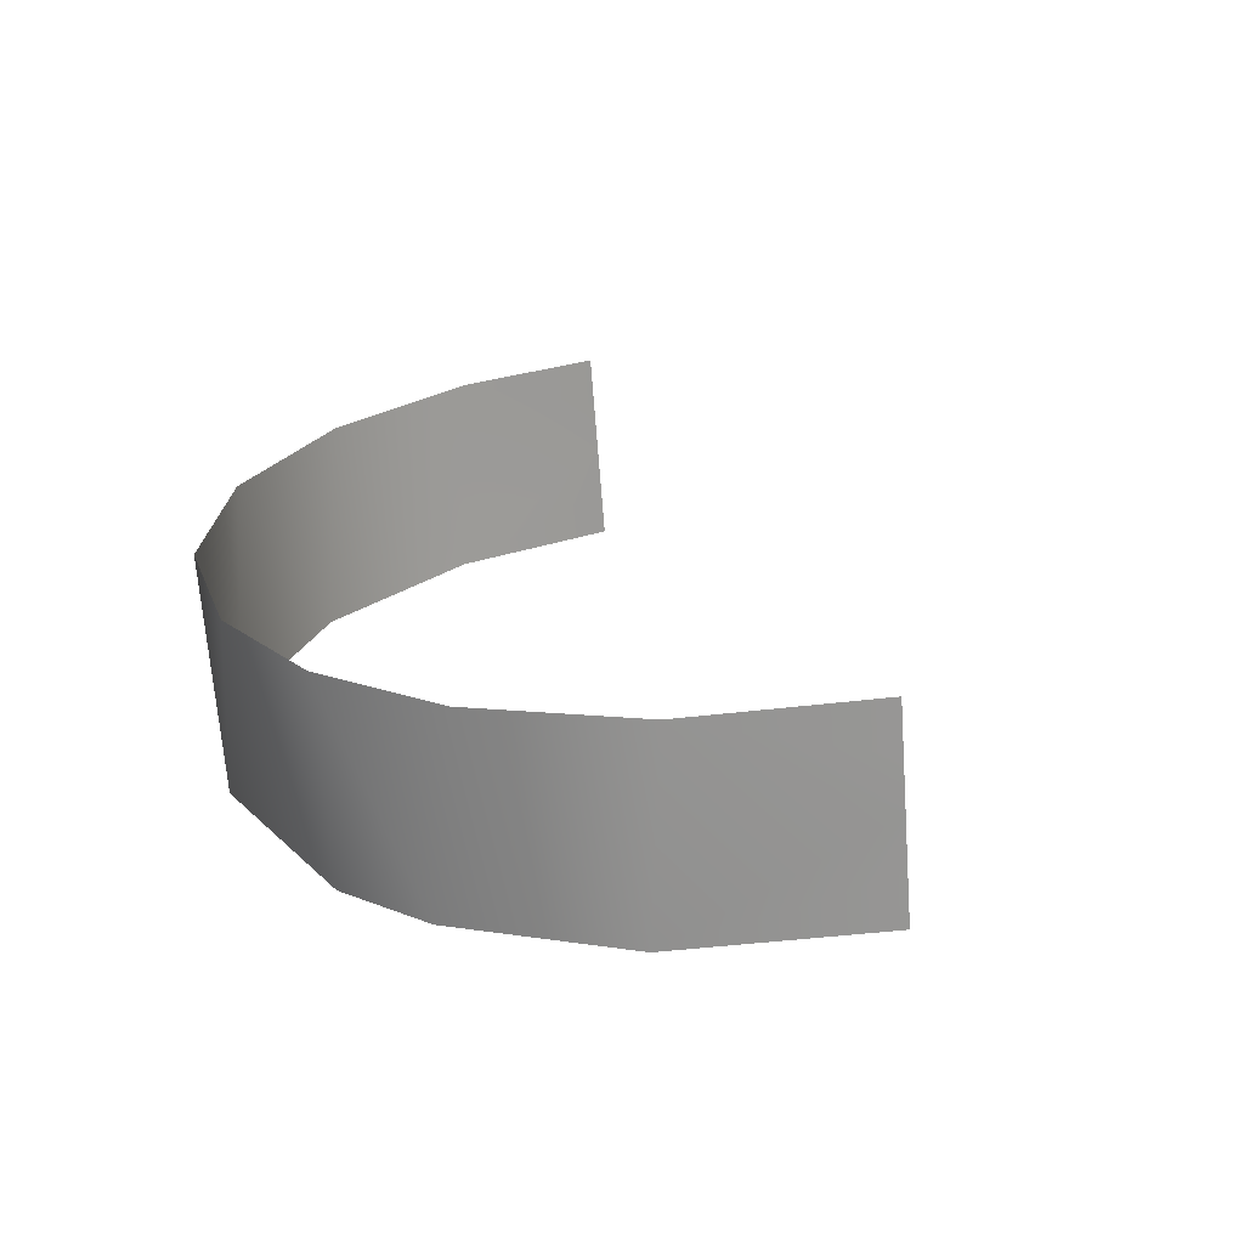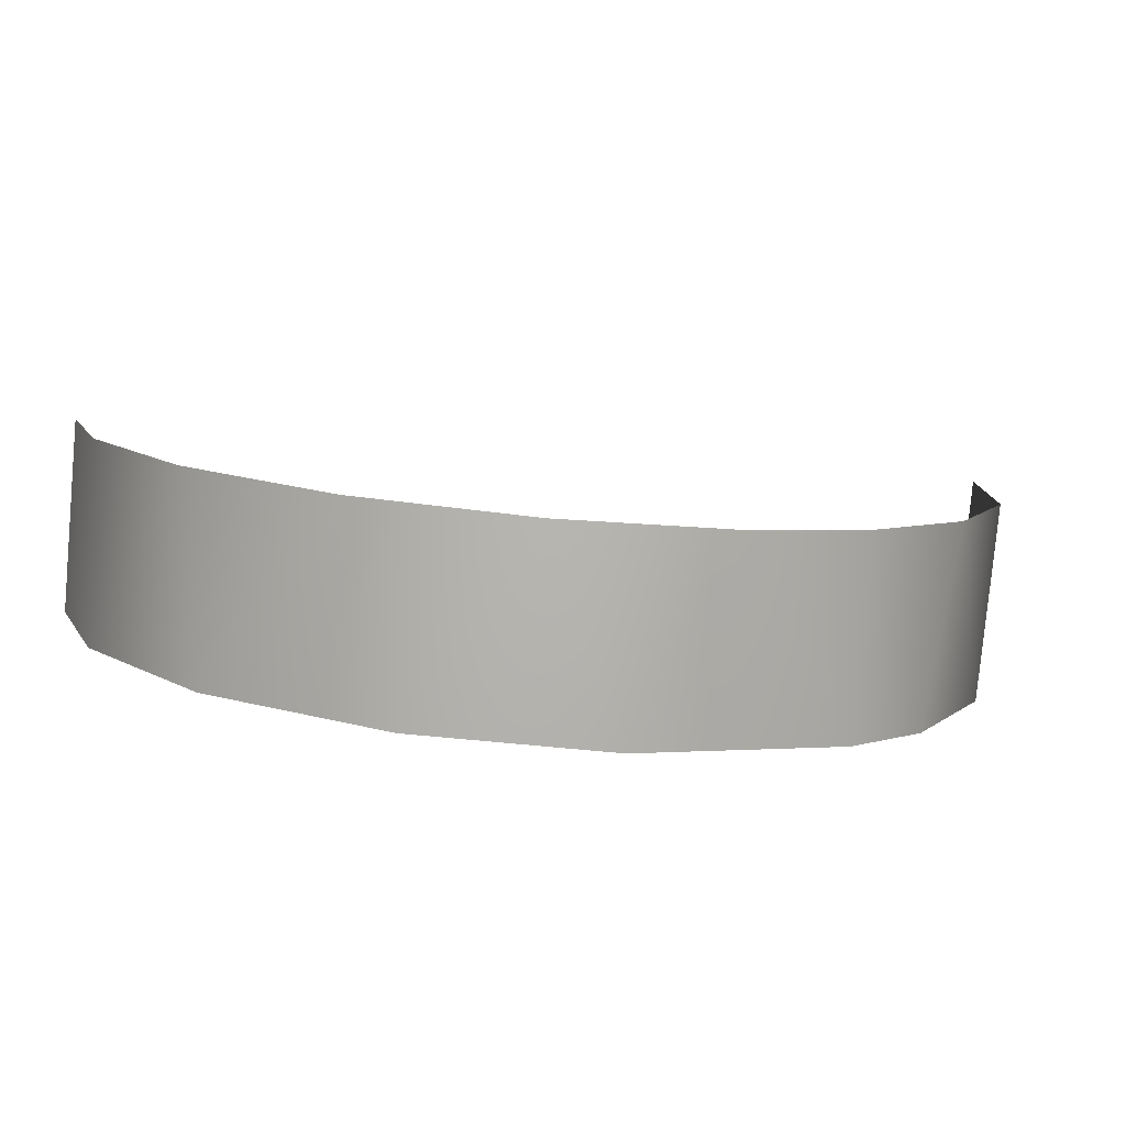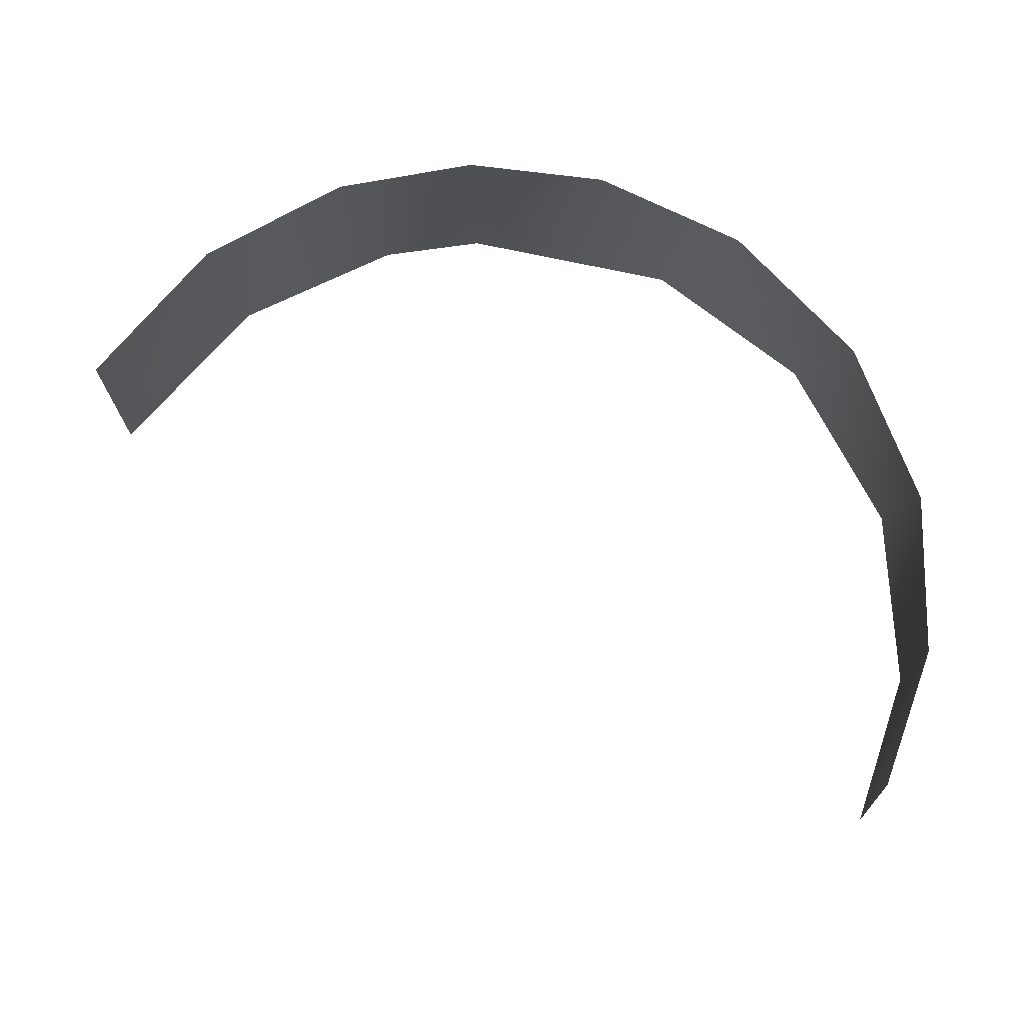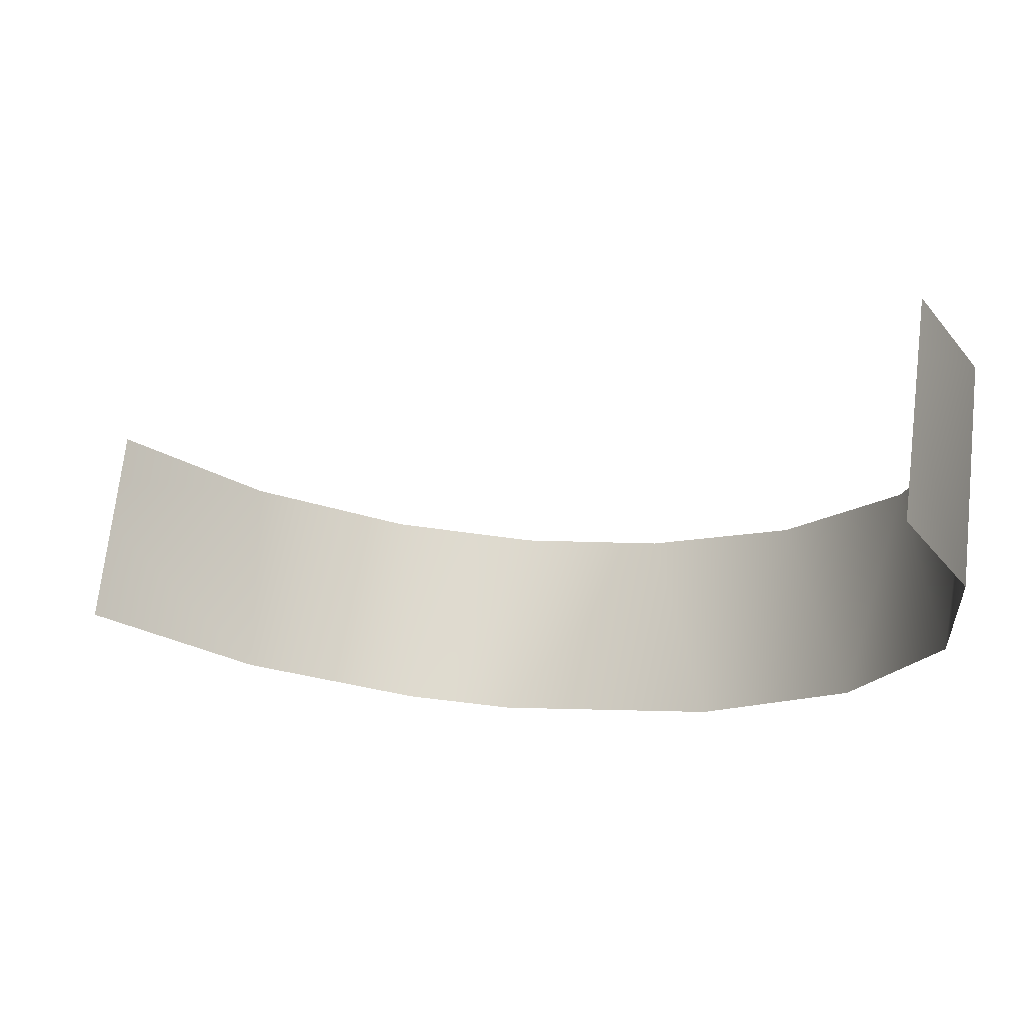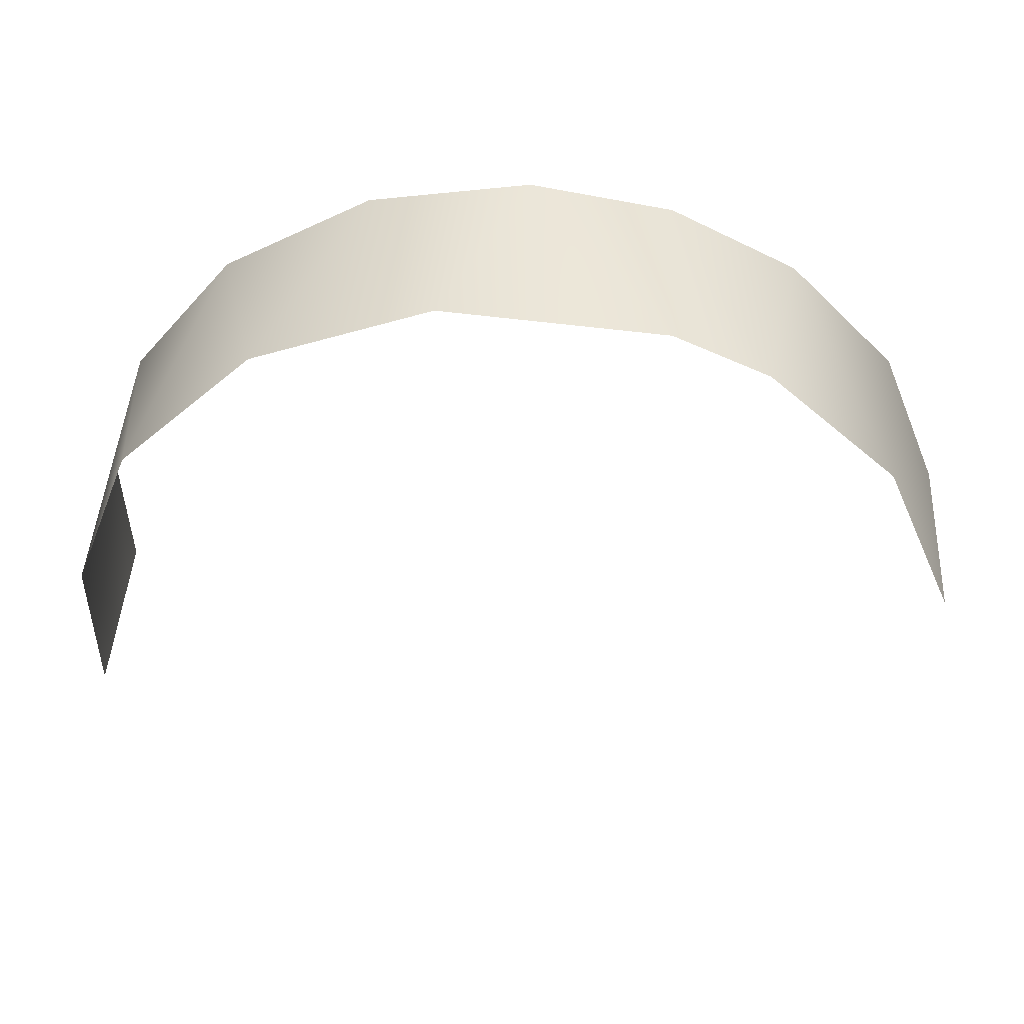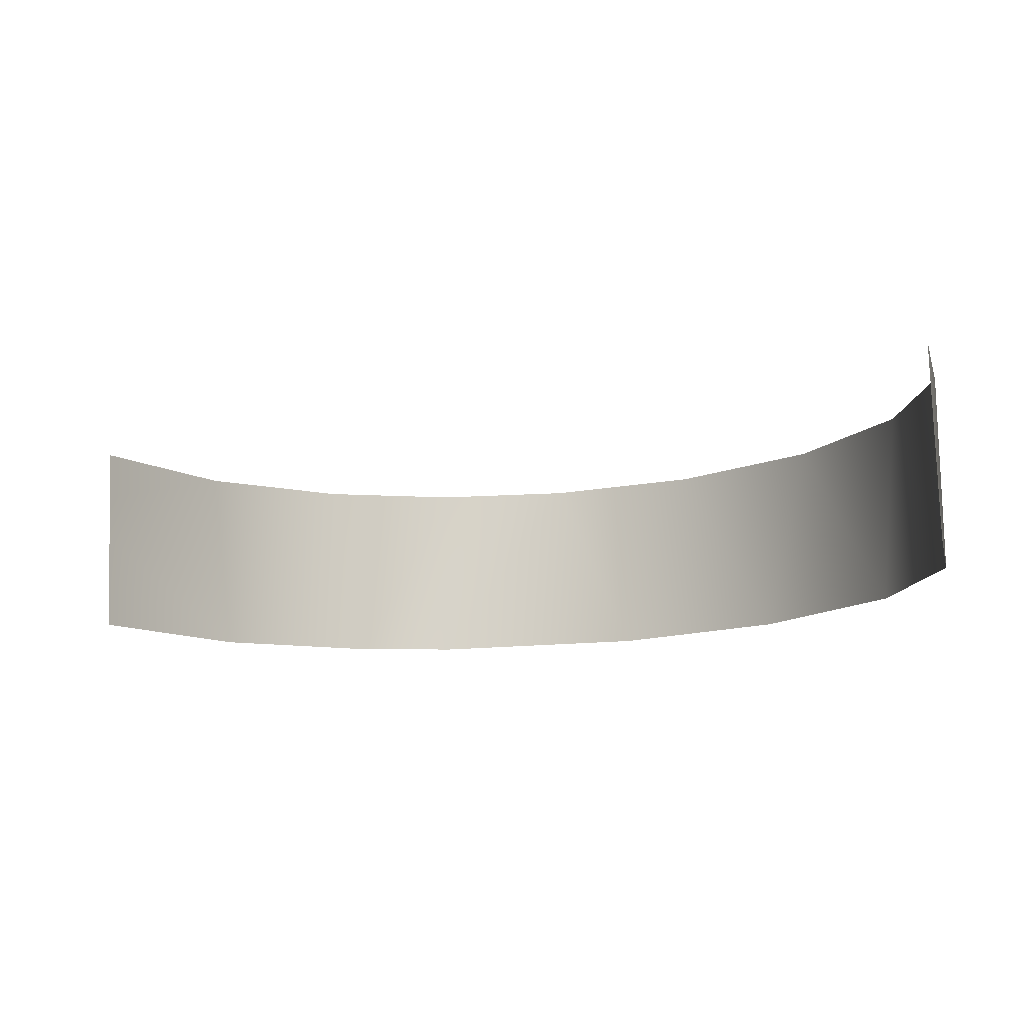
<metadata>
{"format":"obj","ext":"obj","renderer":"f3d","projection":"perspective","resolution":1024,"background":"white","views":[{"elev":17.2,"azim":-142.1,"up":"+Y"},{"elev":4.7,"azim":132.8,"up":"+Y"},{"elev":78.2,"azim":-8.7,"up":"+Y"},{"elev":77.9,"azim":6.9,"up":"+Z"},{"elev":-51.2,"azim":153.2,"up":"+Y"},{"elev":-5.0,"azim":-14.6,"up":"+Y"}]}
</metadata>
<code>
o Group133/mesh168/mesh168-geometry#mesh168-geometry
v -0.01716 0.3084 0.7361
v -0.03433 0.2839 0.7339
v -0.008587 0.2852 0.744
v -0.03433 0.3078 0.731
v -0.000643 0.3099 0.7478
v -0.04754 0.2839 0.7337
v 0.007612 0.2873 0.7614
v -0.05224 0.3079 0.7314
v 0.01132 0.3121 0.7658
v -0.06894 0.2847 0.7401
v 0.01537 0.2902 0.7846
v -0.07126 0.3087 0.7385
v 0.01569 0.3147 0.787
v -0.08754 0.2986 0.7543
v 0.01311 0.293 0.8075
v -0.08754 0.3045 0.7536
v -0.08754 0.2926 0.755
v 0.01234 0.3171 0.8069
v -0.08754 0.3105 0.7528
v -0.08754 0.2866 0.7558
v 0.00377 0.3071 0.8239
v 0.00377 0.3011 0.8247
v 0.00377 0.3131 0.8232
v 0.00377 0.2952 0.8254
v 0.00377 0.319 0.8225
f 1 2 3
f 3 2 1
f 1 4 2
f 2 4 1
f 5 1 3
f 3 1 5
f 4 6 2
f 2 6 4
f 3 7 5
f 5 7 3
f 8 6 4
f 4 6 8
f 5 7 9
f 9 7 5
f 8 10 6
f 6 10 8
f 7 11 9
f 9 11 7
f 12 10 8
f 8 10 12
f 9 11 13
f 13 11 9
f 12 14 10
f 10 14 12
f 11 15 13
f 13 15 11
f 12 16 14
f 14 16 12
f 14 17 10
f 10 17 14
f 13 15 18
f 18 15 13
f 19 16 12
f 12 16 19
f 17 20 10
f 10 20 17
f 18 15 21
f 21 15 18
f 15 22 21
f 21 22 15
f 18 21 23
f 23 21 18
f 15 24 22
f 22 24 15
f 18 23 25
f 25 23 18

</code>
